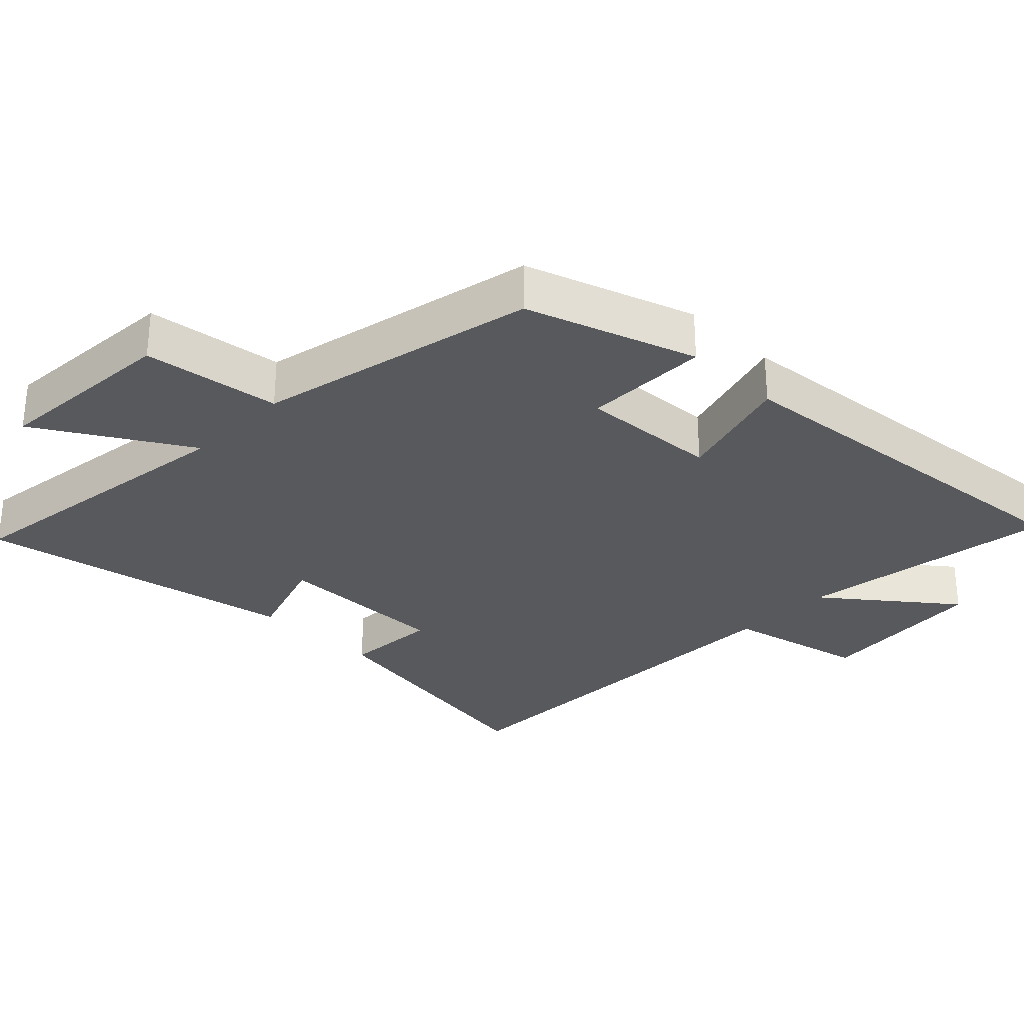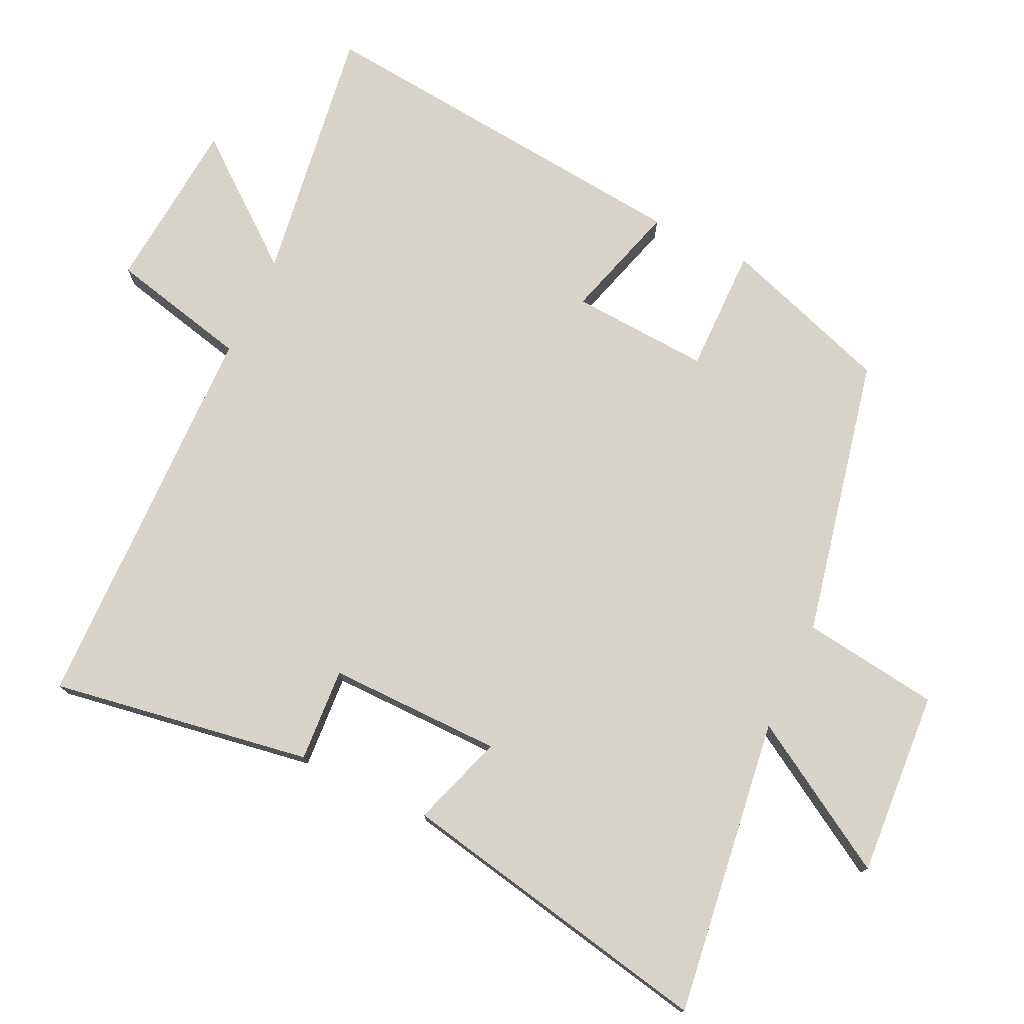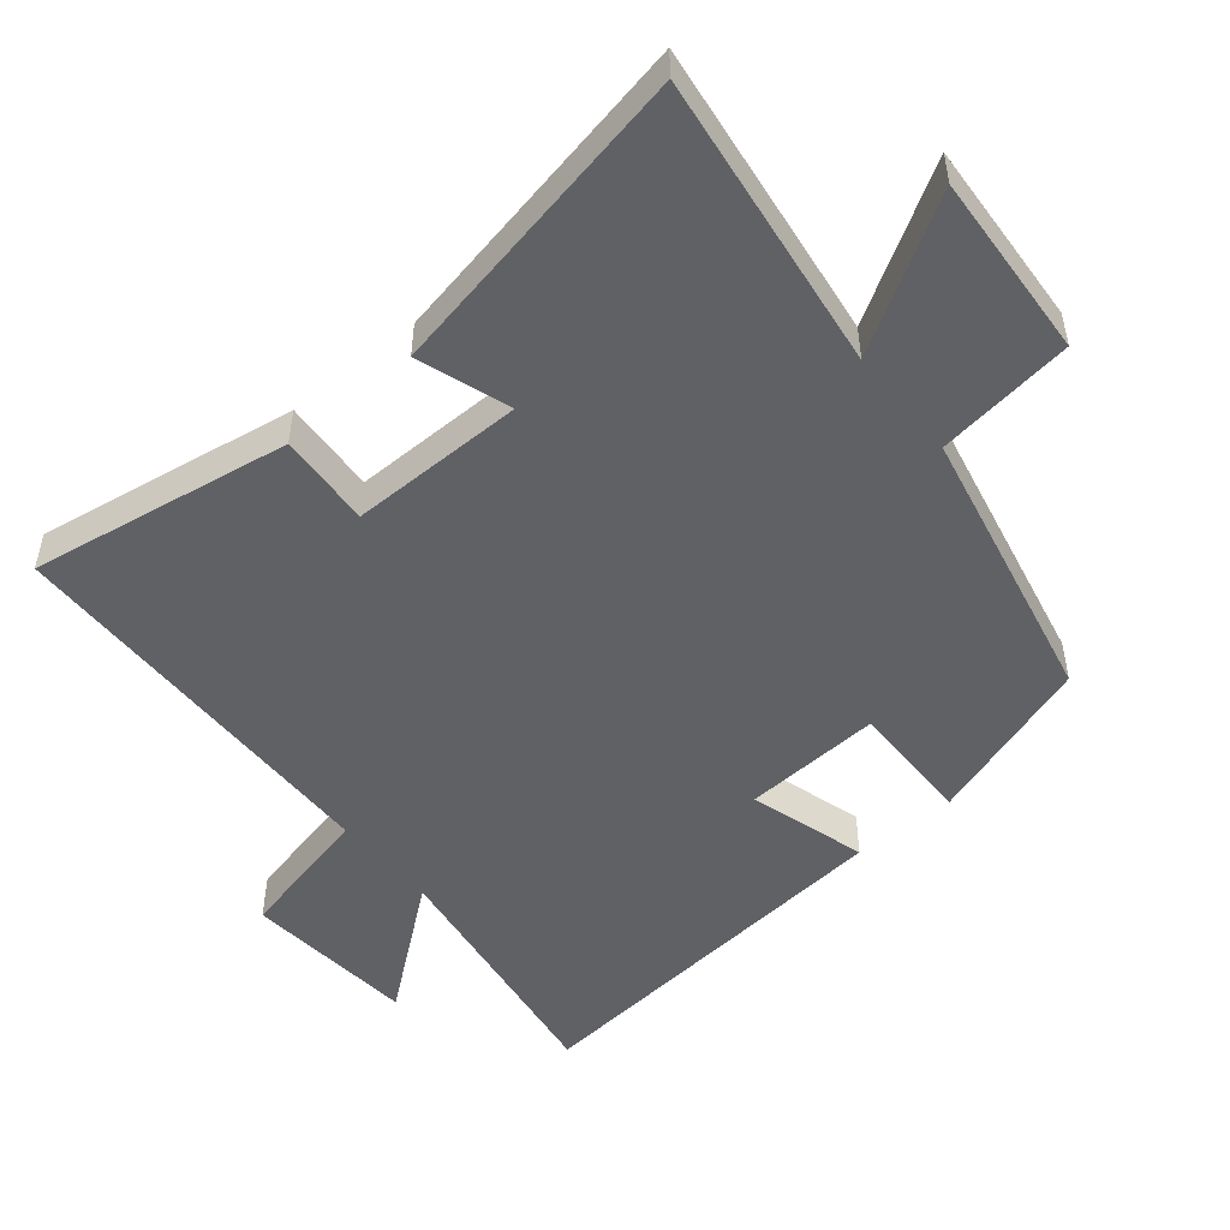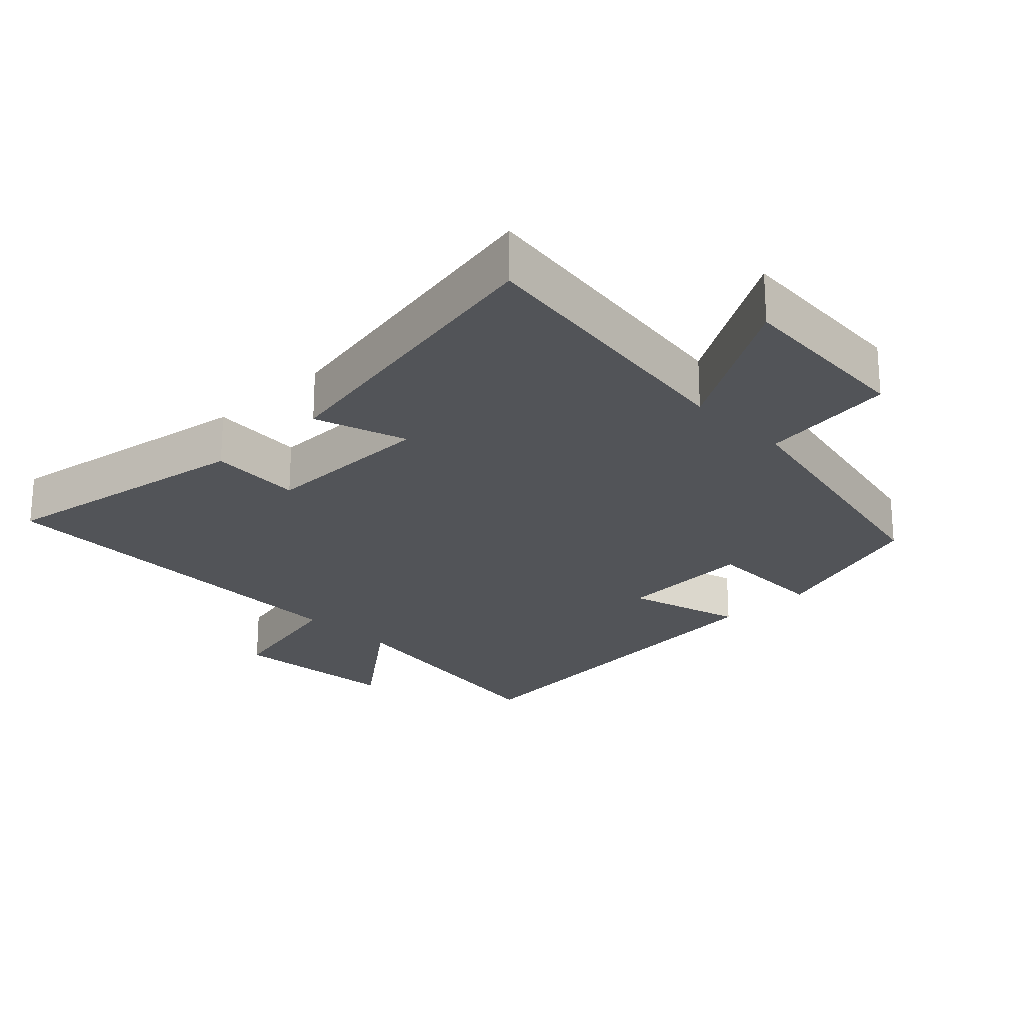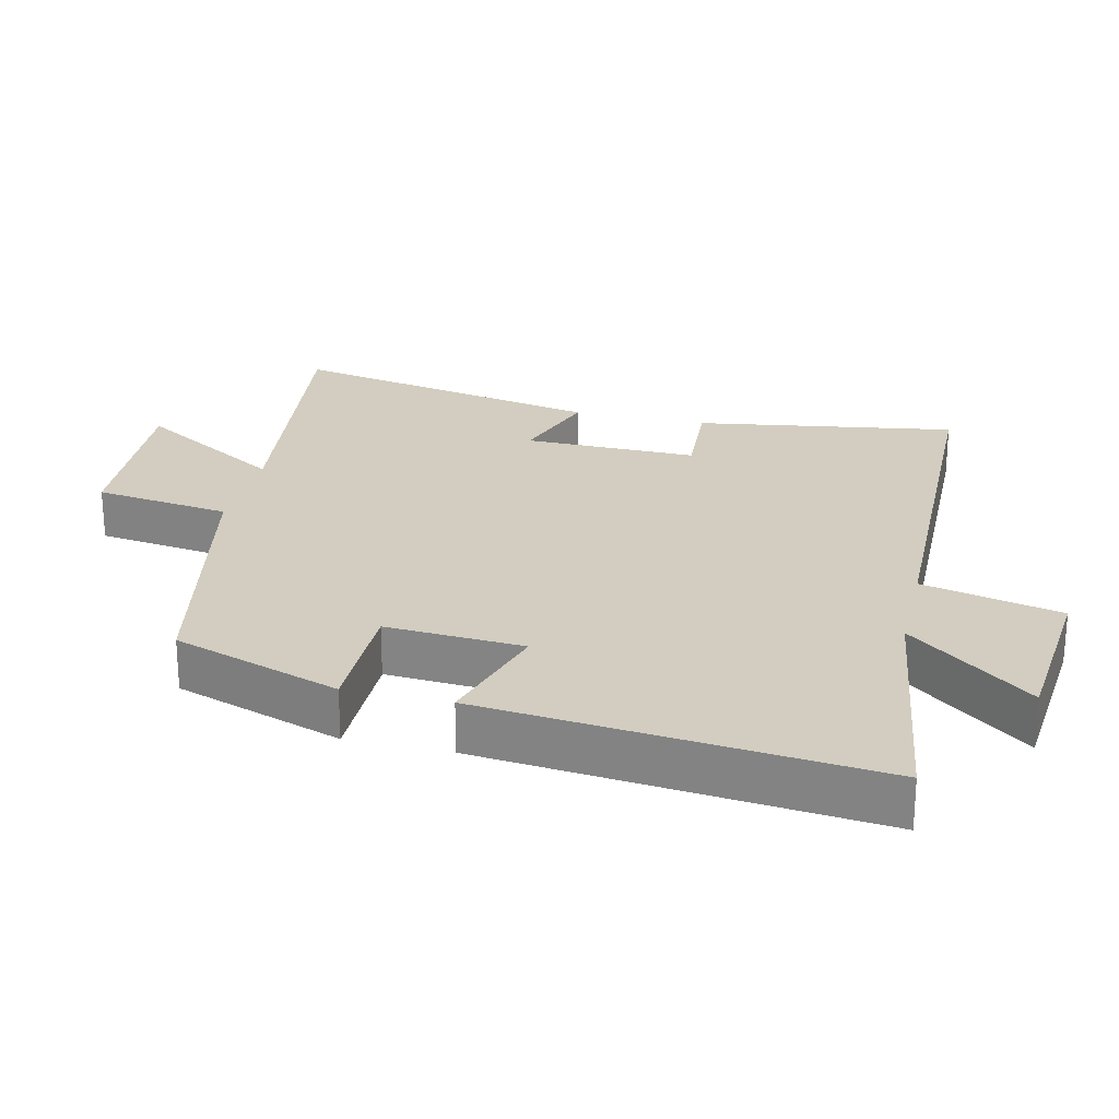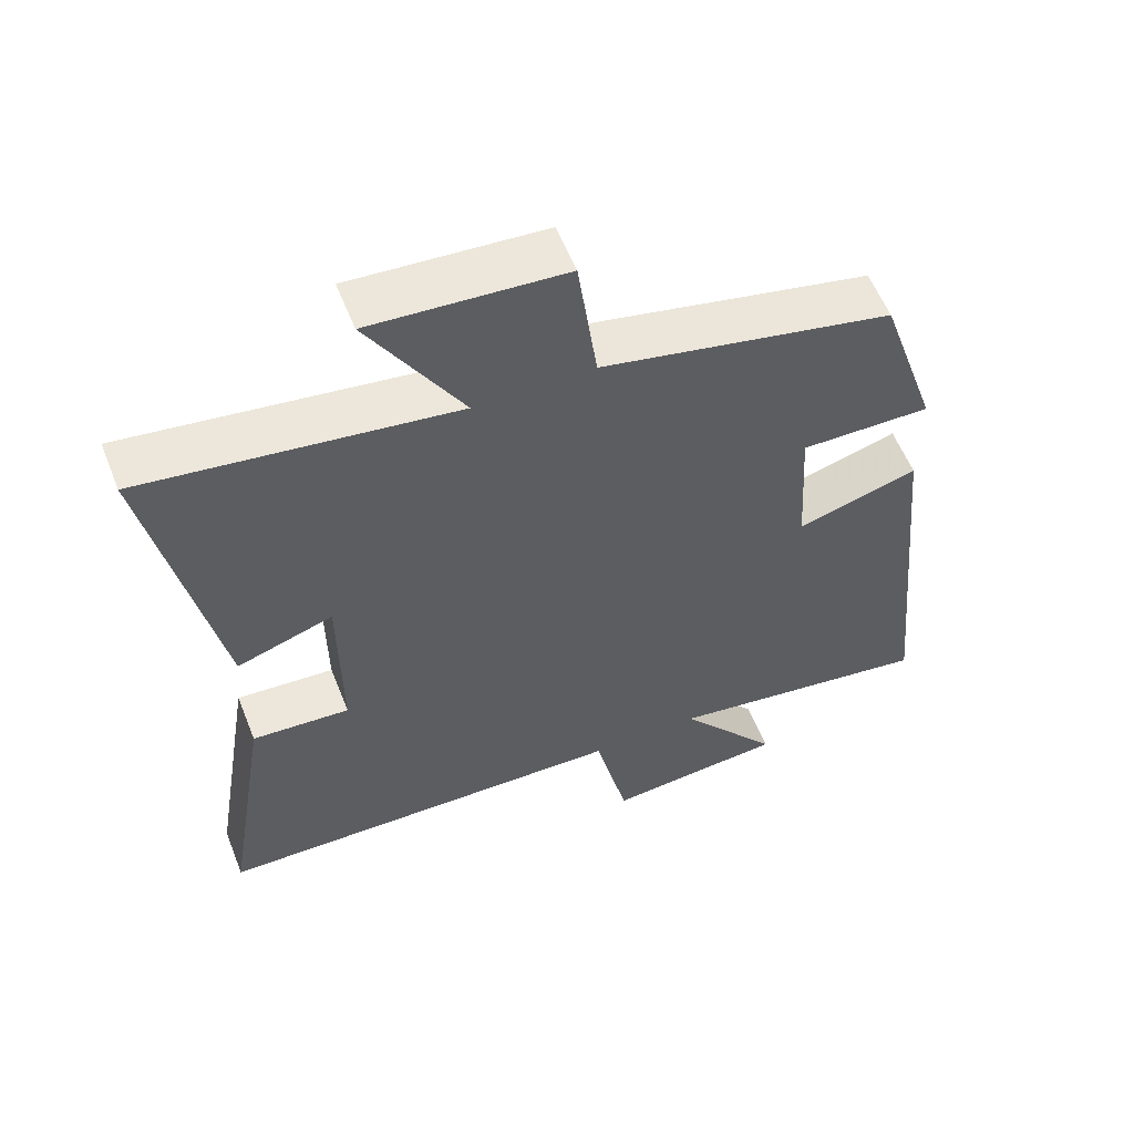
<metadata>
{"format":"obj","ext":"obj","renderer":"f3d","projection":"perspective","resolution":1024,"background":"white","views":[{"elev":-30.1,"azim":45.6,"up":"+Y"},{"elev":76.1,"azim":-64.5,"up":"+Y"},{"elev":-50.1,"azim":-50.5,"up":"+Y"},{"elev":-23.3,"azim":-45.9,"up":"+Y"},{"elev":24.4,"azim":103.5,"up":"+Y"},{"elev":57.6,"azim":-21.6,"up":"+Z"}]}
</metadata>
<code>
v 0.417 0.07 0.412
v 0.5 0.07 0.165
v 0.317 0.07 0.167
v 0.329 0.07 -0.035
v 0.5 0.07 0.015
v 0.556 0.07 -0.556
v 0.177 0.07 -0.5
v 0.32 0.07 -0.681
v 0.068 0.07 -0.703
v 0.021 0.07 -0.5
v -0.562 0.07 -0.487
v -0.5 0.07 -0.107
v -0.363 0.07 -0.116
v -0.365 0.07 0.138
v -0.5 0.07 0.093
v -0.592 0.07 0.559
v -0.158 0.07 0.5
v -0.289 0.07 0.718
v -0.019 0.07 0.7
v 0.008 0.07 0.5
v 0.417 0 0.412
v 0.5 0 0.165
v 0.317 0 0.167
v 0.329 0 -0.035
v 0.5 0 0.015
v 0.556 0 -0.556
v 0.177 0 -0.5
v 0.32 0 -0.681
v 0.068 0 -0.703
v 0.021 0 -0.5
v -0.562 0 -0.487
v -0.5 0 -0.107
v -0.363 0 -0.116
v -0.365 0 0.138
v -0.5 0 0.093
v -0.592 0 0.559
v -0.158 0 0.5
v -0.289 0 0.718
v -0.019 0 0.7
v 0.008 0 0.5
f 17 18 19 20
f 17 20 1 2
f 14 15 16 17
f 13 14 17
f 10 11 12 13
f 10 13 17
f 7 8 9 10
f 7 10 17
f 4 5 6 7
f 3 4 7 17
f 2 3 17
f 40 39 38 37
f 22 21 40 37
f 37 36 35 34
f 37 34 33
f 33 32 31 30
f 37 33 30
f 30 29 28 27
f 37 30 27
f 27 26 25 24
f 37 27 24 23
f 37 23 22
f 1 21 22 2
f 2 22 23 3
f 3 23 24 4
f 4 24 25 5
f 5 25 26 6
f 6 26 27 7
f 7 27 28 8
f 8 28 29 9
f 9 29 30 10
f 10 30 31 11
f 11 31 32 12
f 12 32 33 13
f 13 33 34 14
f 14 34 35 15
f 15 35 36 16
f 16 36 37 17
f 17 37 38 18
f 18 38 39 19
f 19 39 40 20
f 20 40 21 1

</code>
